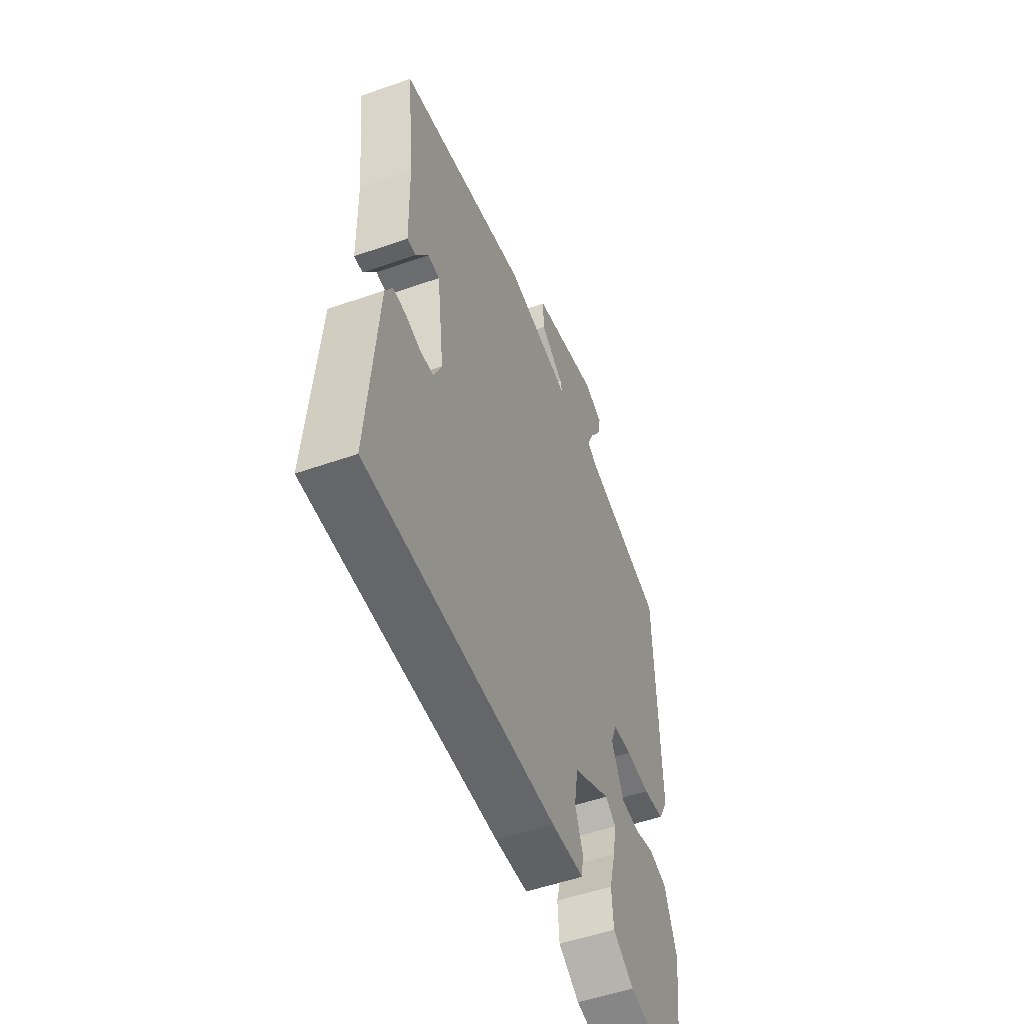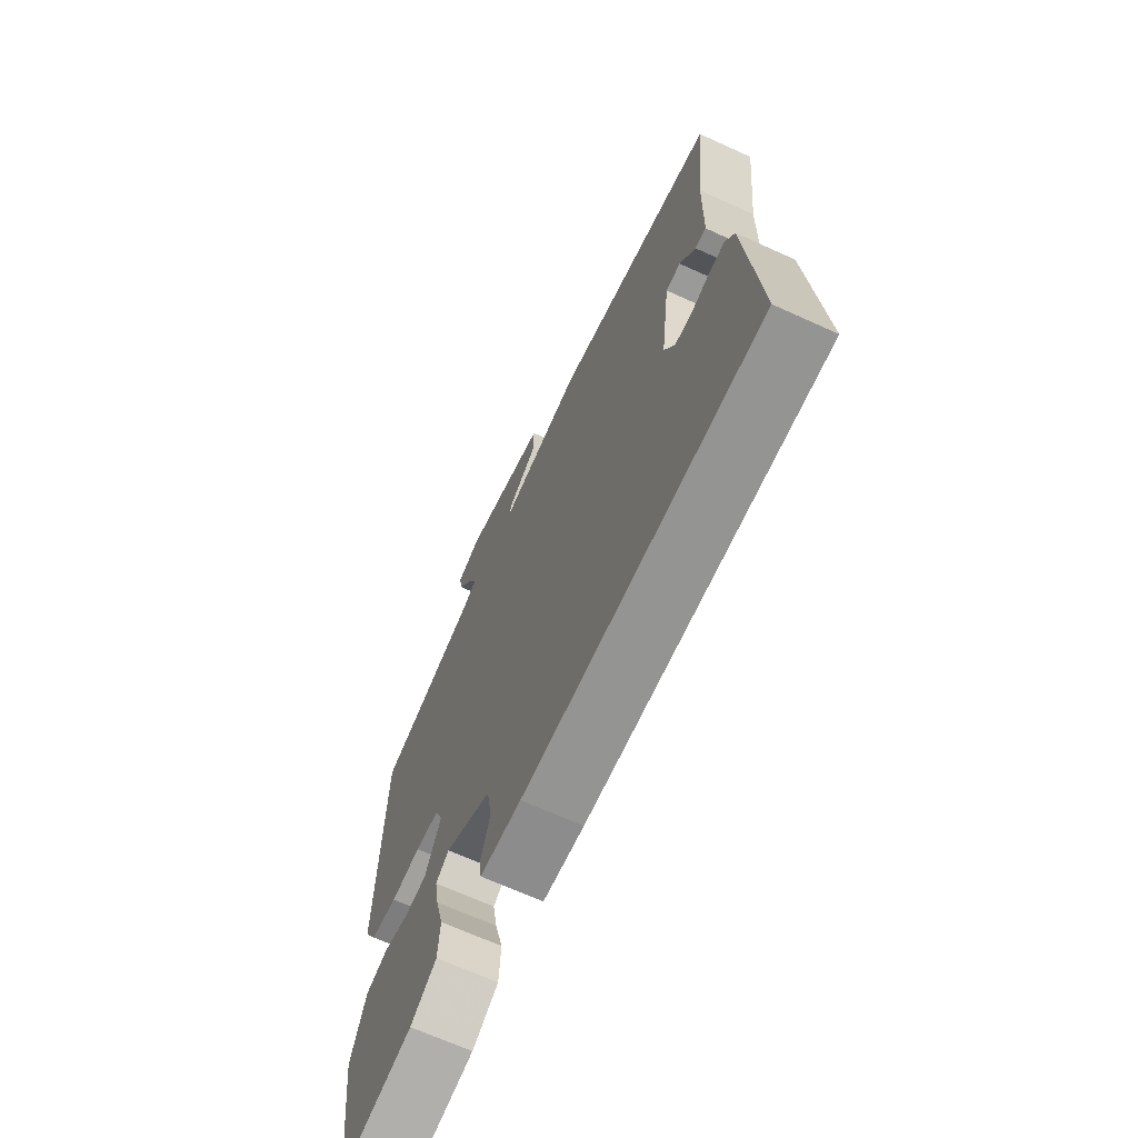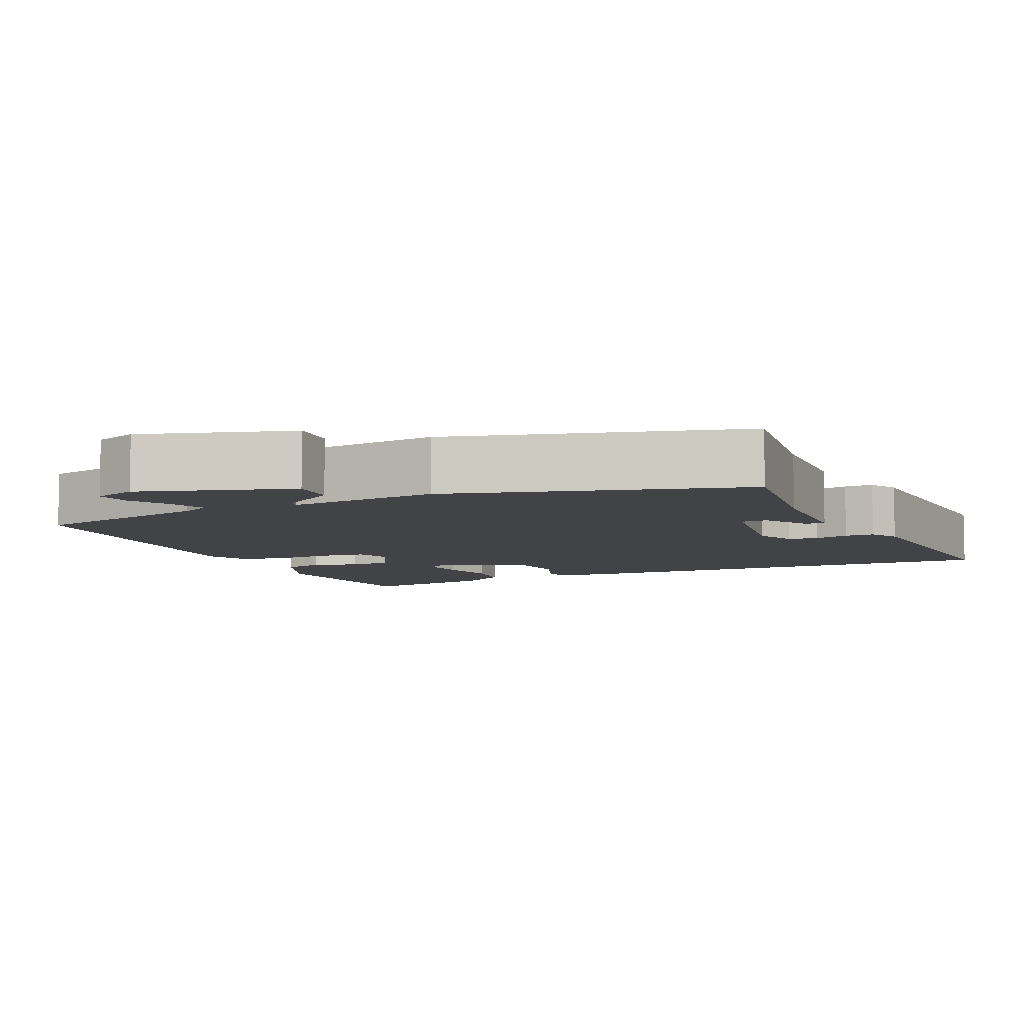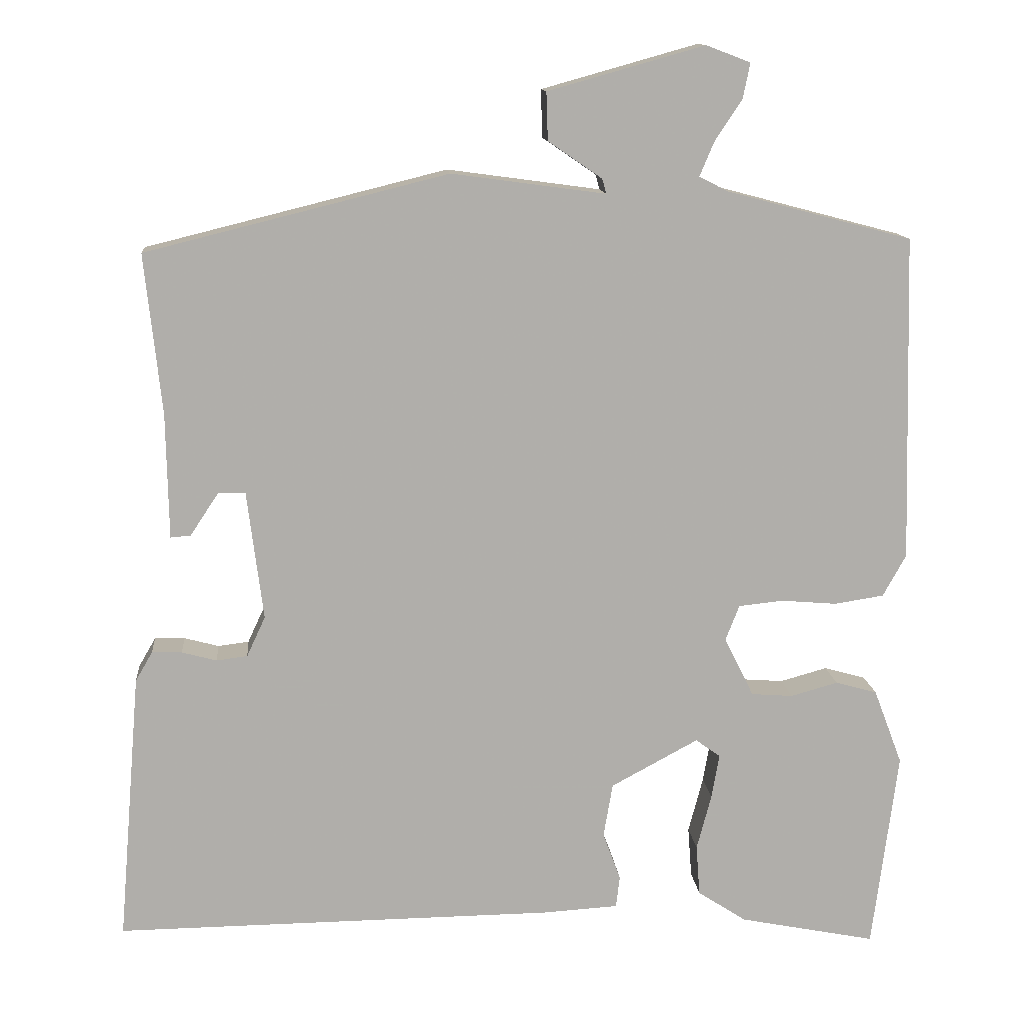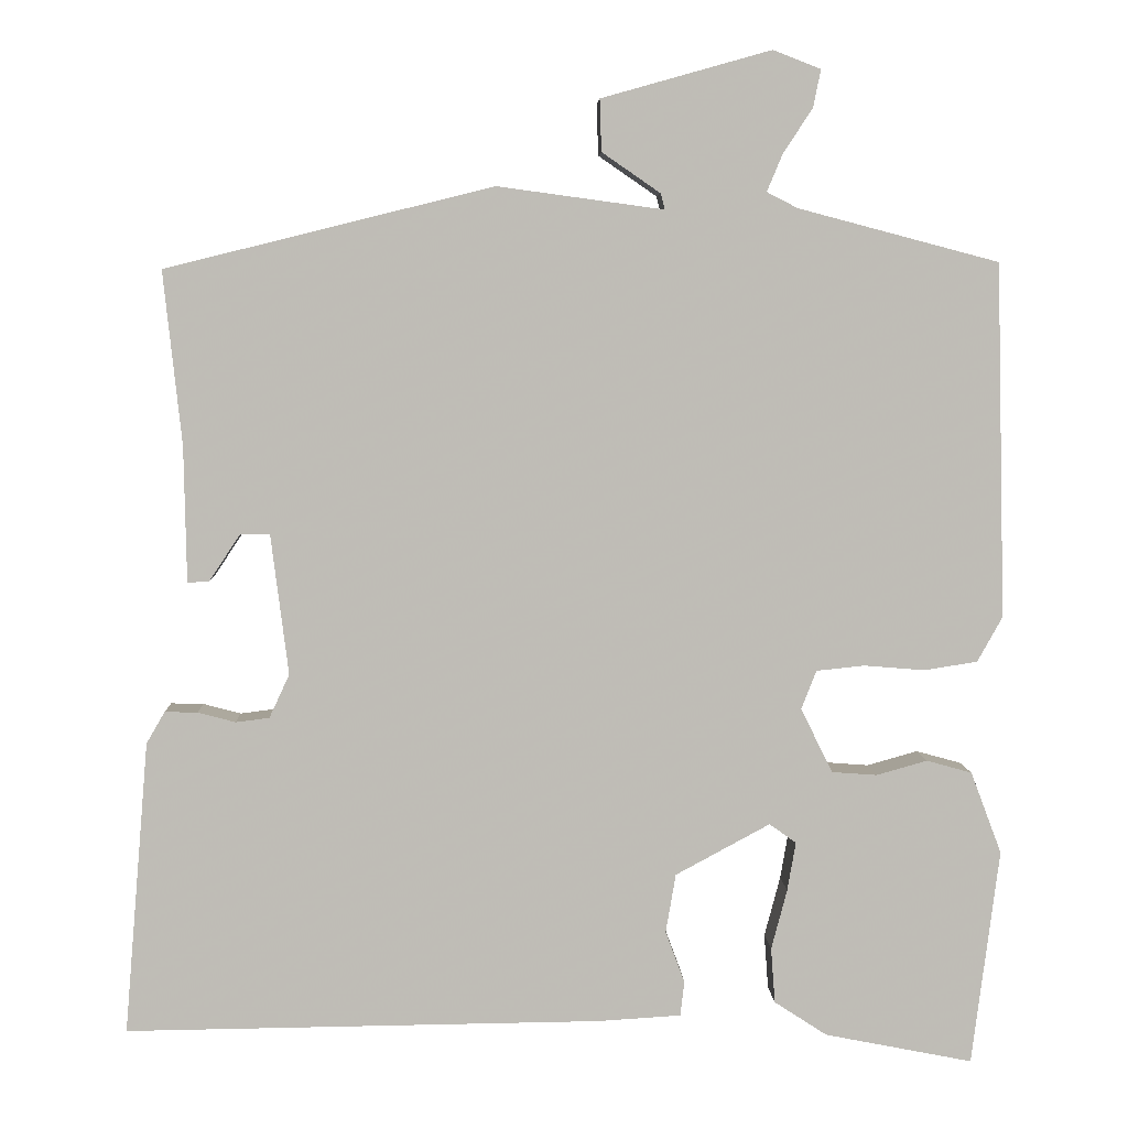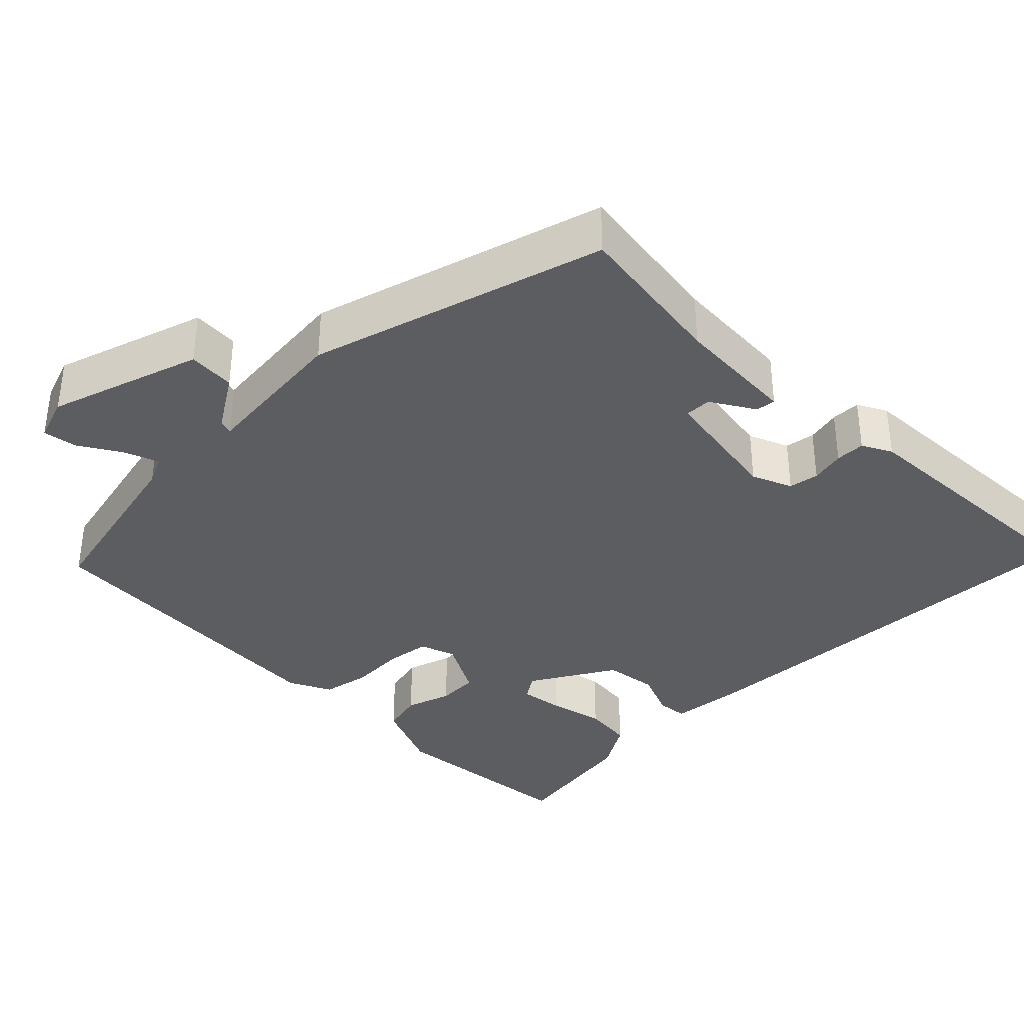
<metadata>
{"format":"obj","ext":"obj","renderer":"f3d","projection":"perspective","resolution":1024,"background":"white","views":[{"elev":-52.3,"azim":110.8,"up":"+Z"},{"elev":-67.6,"azim":65.5,"up":"+Z"},{"elev":-7.3,"azim":22.8,"up":"+Y"},{"elev":12.5,"azim":175.0,"up":"+Z"},{"elev":5.3,"azim":177.7,"up":"+Z"},{"elev":-36.1,"azim":42.8,"up":"+Y"}]}
</metadata>
<code>
v 0.491 0.07 0.407
v 0.469 0.07 0.2
v 0.466 0.07 0.038
v 0.44 0.07 0.04
v 0.403 0.07 0.096
v 0.368 0.07 0.095
v 0.347 0.07 -0.072
v 0.371 0.07 -0.124
v 0.411 0.07 -0.129
v 0.456 0.07 -0.117
v 0.495 0.07 -0.116
v 0.517 0.07 -0.154
v 0.546 0.07 -0.503
v -0.022 0.07 -0.497
v -0.121 0.07 -0.491
v -0.126 0.07 -0.45
v -0.103 0.07 -0.388
v -0.115 0.07 -0.318
v -0.228 0.07 -0.257
v -0.26 0.07 -0.28
v -0.25 0.07 -0.338
v -0.231 0.07 -0.41
v -0.236 0.07 -0.476
v -0.299 0.07 -0.517
v -0.476 0.07 -0.552
v -0.509 0.07 -0.294
v -0.472 0.07 -0.196
v -0.418 0.07 -0.181
v -0.357 0.07 -0.198
v -0.303 0.07 -0.194
v -0.265 0.07 -0.117
v -0.283 0.07 -0.071
v -0.341 0.07 -0.065
v -0.413 0.07 -0.071
v -0.477 0.07 -0.061
v -0.507 0.07 -0.007
v -0.496 0.07 0.416
v -0.256 0.07 0.479
v -0.219 0.07 0.498
v -0.238 0.07 0.543
v -0.273 0.07 0.596
v -0.282 0.07 0.641
v -0.225 0.07 0.663
v -0.022 0.07 0.606
v -0.024 0.07 0.544
v -0.094 0.07 0.496
v -0.099 0.07 0.477
v 0.1 0.07 0.504
v 0.491 0 0.407
v 0.469 0 0.2
v 0.466 0 0.038
v 0.44 0 0.04
v 0.403 0 0.096
v 0.368 0 0.095
v 0.347 0 -0.072
v 0.371 0 -0.124
v 0.411 0 -0.129
v 0.456 0 -0.117
v 0.495 0 -0.116
v 0.517 0 -0.154
v 0.546 0 -0.503
v -0.022 0 -0.497
v -0.121 0 -0.491
v -0.126 0 -0.45
v -0.103 0 -0.388
v -0.115 0 -0.318
v -0.228 0 -0.257
v -0.26 0 -0.28
v -0.25 0 -0.338
v -0.231 0 -0.41
v -0.236 0 -0.476
v -0.299 0 -0.517
v -0.476 0 -0.552
v -0.509 0 -0.294
v -0.472 0 -0.196
v -0.418 0 -0.181
v -0.357 0 -0.198
v -0.303 0 -0.194
v -0.265 0 -0.117
v -0.283 0 -0.071
v -0.341 0 -0.065
v -0.413 0 -0.071
v -0.477 0 -0.061
v -0.507 0 -0.007
v -0.496 0 0.416
v -0.256 0 0.479
v -0.219 0 0.498
v -0.238 0 0.543
v -0.273 0 0.596
v -0.282 0 0.641
v -0.225 0 0.663
v -0.022 0 0.606
v -0.024 0 0.544
v -0.094 0 0.496
v -0.099 0 0.477
v 0.1 0 0.504
f 47 48 1 2
f 44 45 46
f 43 44 46
f 42 43 46
f 41 42 46
f 40 41 46
f 39 40 46 47
f 38 39 47 2
f 37 38 2
f 36 37 2
f 35 36 2
f 34 35 2
f 33 34 2
f 27 28 29
f 26 27 29
f 25 26 29
f 24 25 29
f 23 24 29
f 22 23 29
f 21 22 29
f 20 21 29 30
f 19 20 30 31
f 15 16 17
f 14 15 17
f 13 14 17
f 12 13 17
f 11 12 17
f 10 11 17
f 9 10 17
f 8 9 17 18
f 18 19 31
f 8 18 31
f 7 8 31
f 2 3 4 5
f 2 5 6
f 32 33 2 6
f 6 7 31 32
f 50 49 96 95
f 94 93 92
f 94 92 91
f 94 91 90
f 94 90 89
f 94 89 88
f 95 94 88 87
f 50 95 87 86
f 50 86 85
f 50 85 84
f 50 84 83
f 50 83 82
f 50 82 81
f 77 76 75
f 77 75 74
f 77 74 73
f 77 73 72
f 77 72 71
f 77 71 70
f 77 70 69
f 78 77 69 68
f 79 78 68 67
f 65 64 63
f 65 63 62
f 65 62 61
f 65 61 60
f 65 60 59
f 65 59 58
f 65 58 57
f 66 65 57 56
f 79 67 66
f 79 66 56
f 79 56 55
f 53 52 51 50
f 54 53 50
f 54 50 81 80
f 80 79 55 54
f 1 49 50 2
f 2 50 51 3
f 3 51 52 4
f 4 52 53 5
f 5 53 54 6
f 6 54 55 7
f 7 55 56 8
f 8 56 57 9
f 9 57 58 10
f 10 58 59 11
f 11 59 60 12
f 12 60 61 13
f 13 61 62 14
f 14 62 63 15
f 15 63 64 16
f 16 64 65 17
f 17 65 66 18
f 18 66 67 19
f 19 67 68 20
f 20 68 69 21
f 21 69 70 22
f 22 70 71 23
f 23 71 72 24
f 24 72 73 25
f 25 73 74 26
f 26 74 75 27
f 27 75 76 28
f 28 76 77 29
f 29 77 78 30
f 30 78 79 31
f 31 79 80 32
f 32 80 81 33
f 33 81 82 34
f 34 82 83 35
f 35 83 84 36
f 36 84 85 37
f 37 85 86 38
f 38 86 87 39
f 39 87 88 40
f 40 88 89 41
f 41 89 90 42
f 42 90 91 43
f 43 91 92 44
f 44 92 93 45
f 45 93 94 46
f 46 94 95 47
f 47 95 96 48
f 48 96 49 1

</code>
